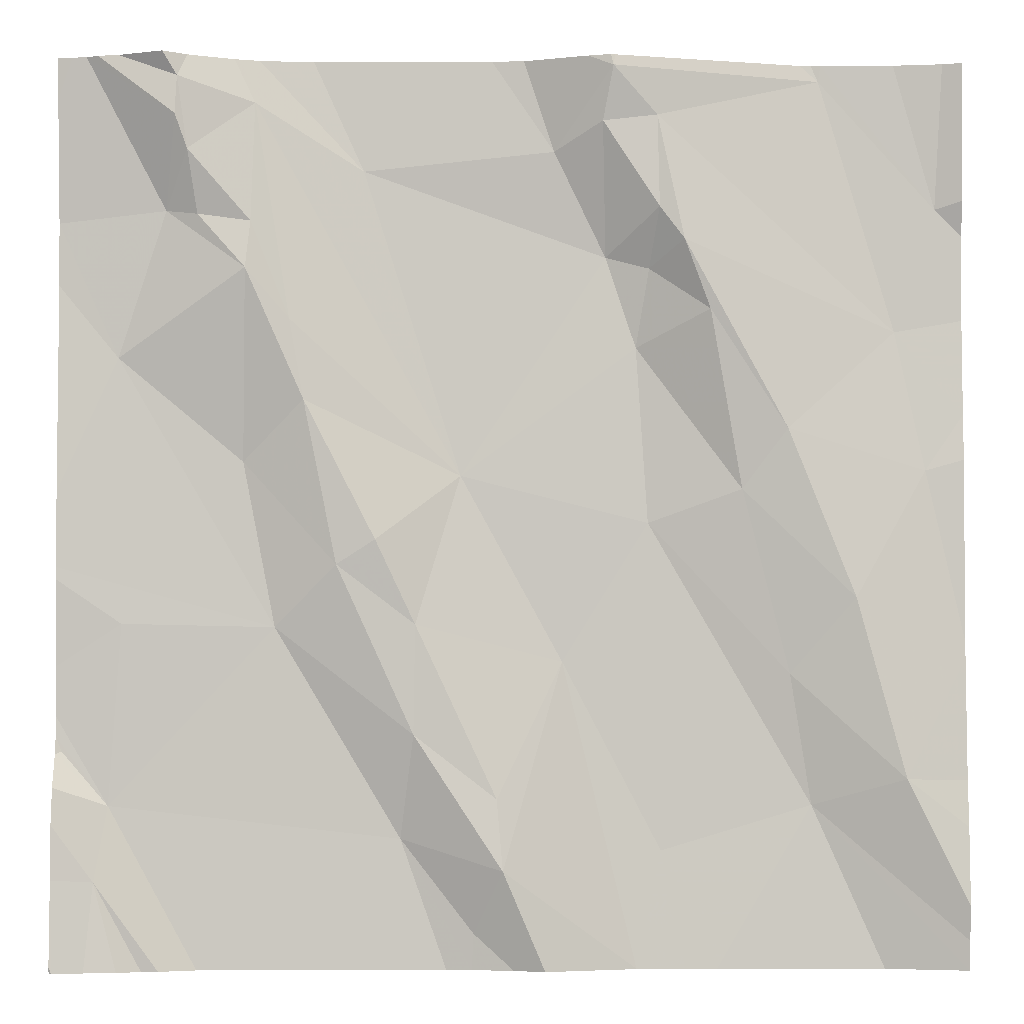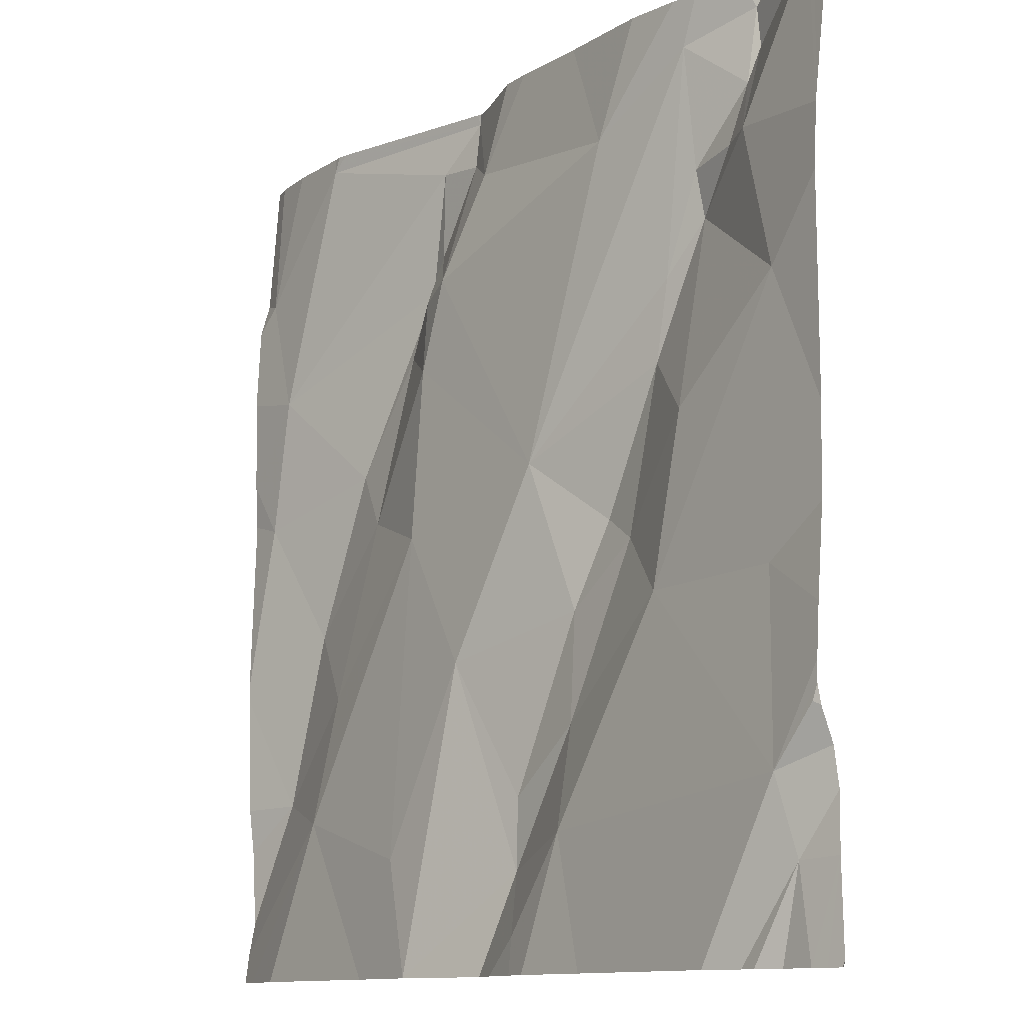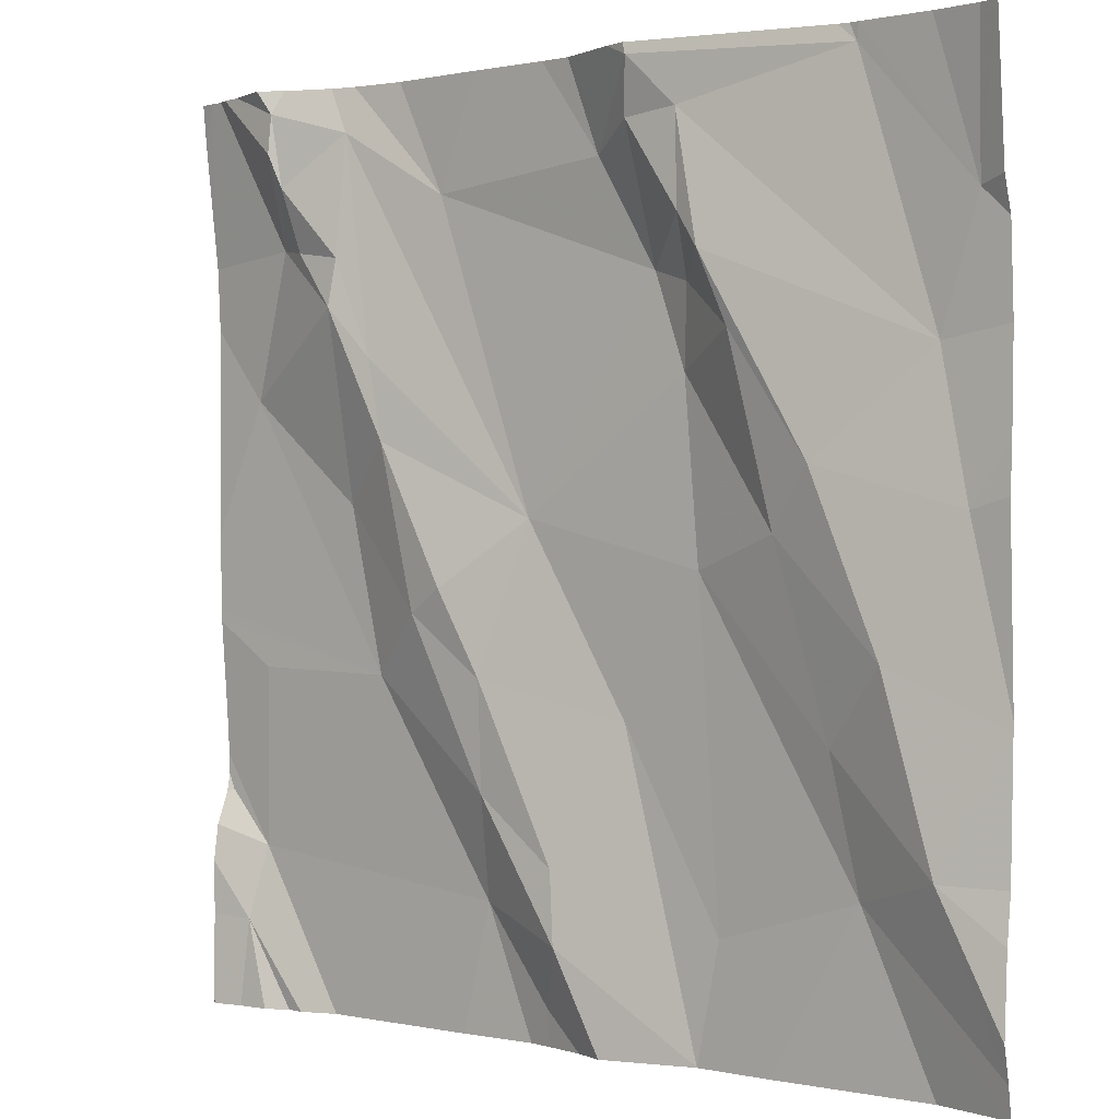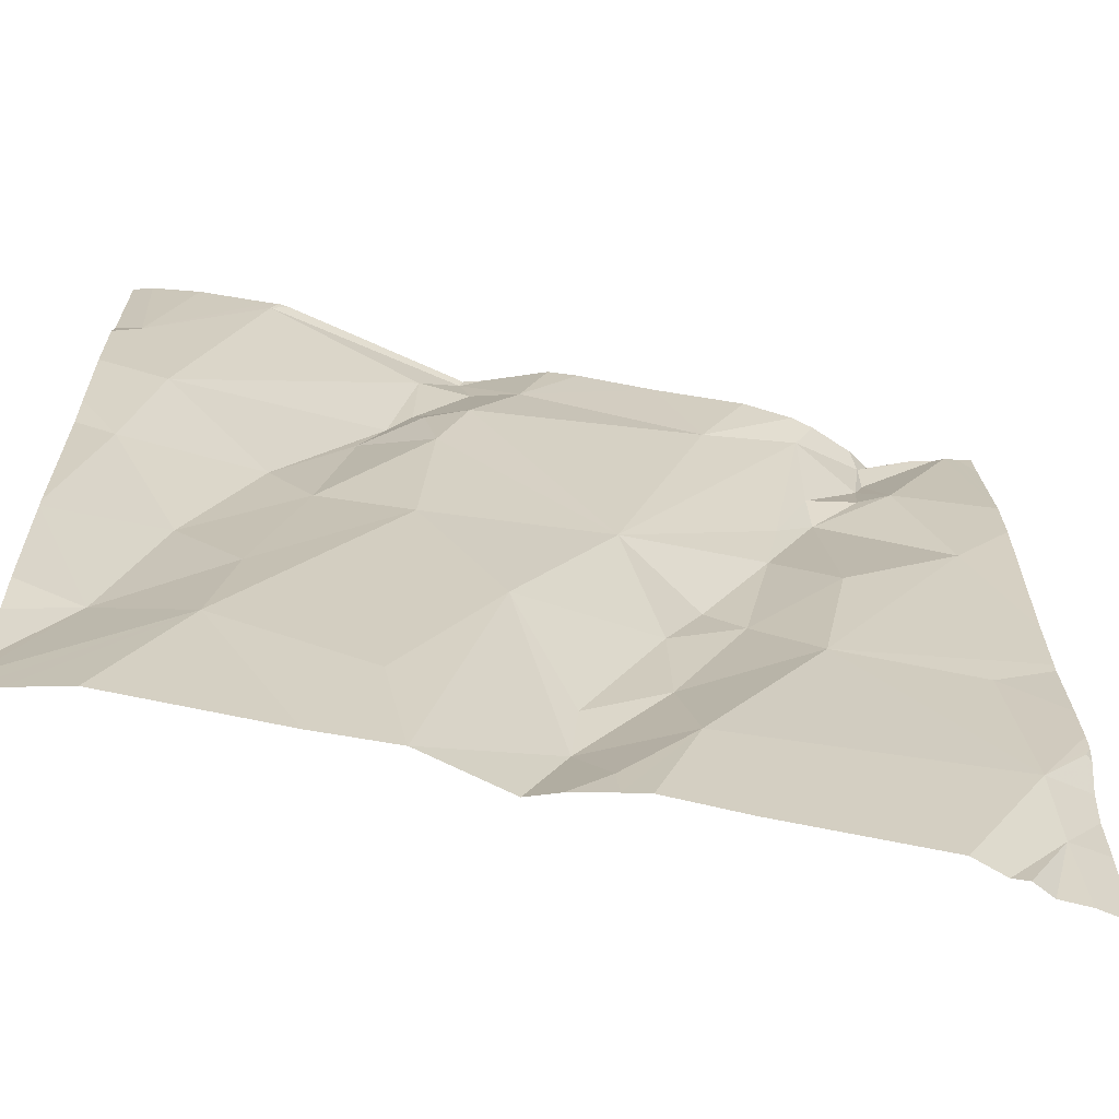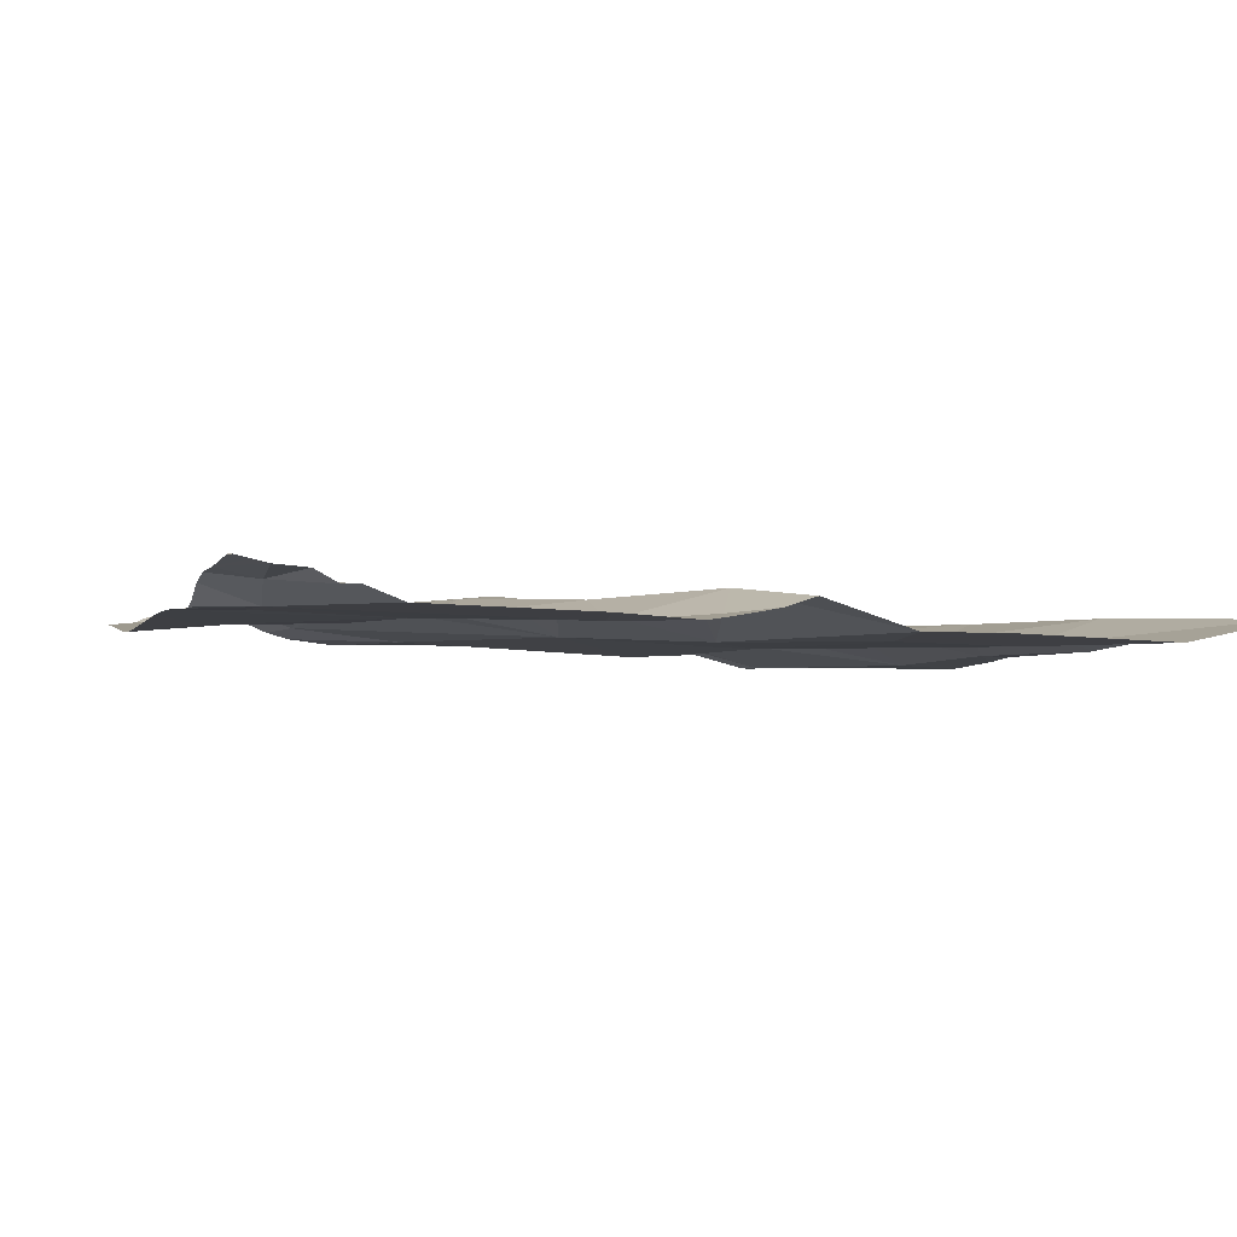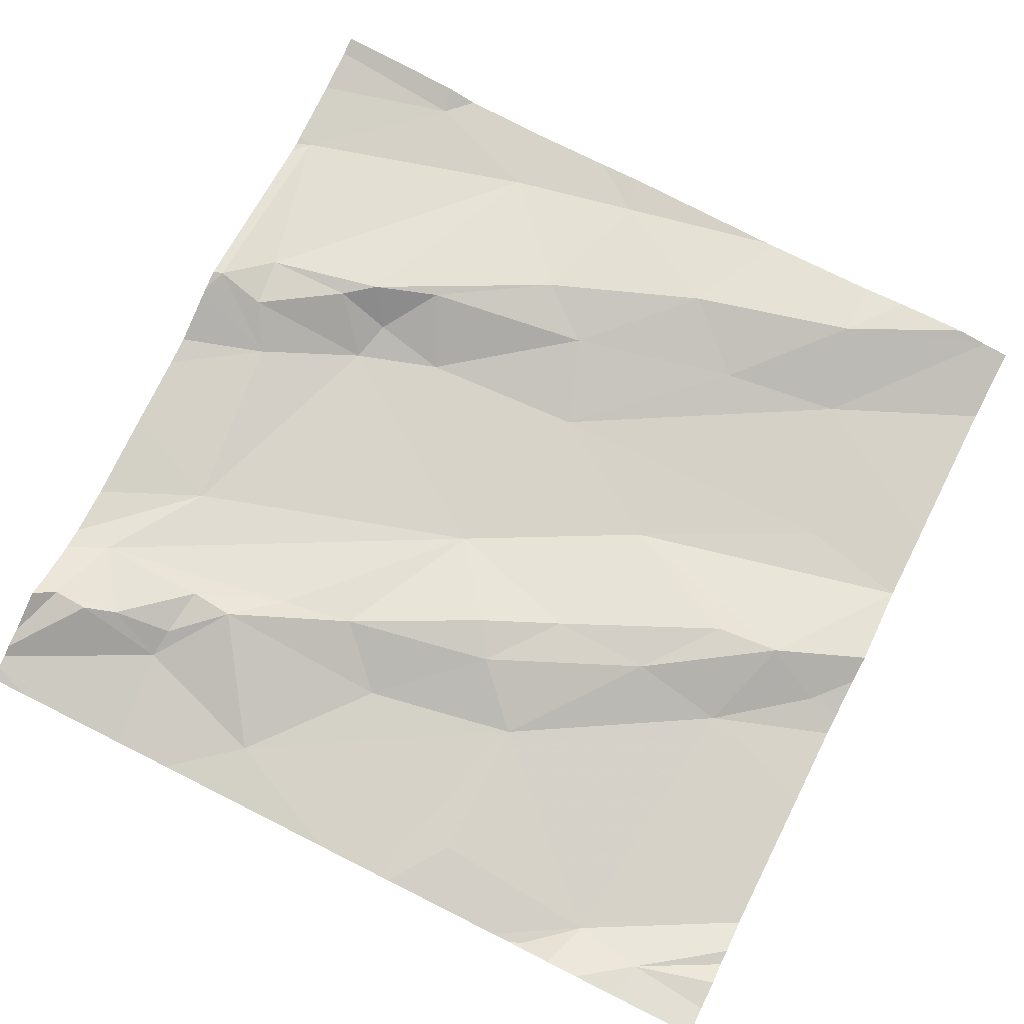
<metadata>
{"format":"obj","ext":"obj","renderer":"f3d","projection":"perspective","resolution":1024,"background":"white","views":[{"elev":-4.1,"azim":0.2,"up":"+Y"},{"elev":-11.7,"azim":-126.1,"up":"+Y"},{"elev":0.7,"azim":39.9,"up":"+Y"},{"elev":-64.0,"azim":169.0,"up":"+Y"},{"elev":-4.6,"azim":-17.2,"up":"+Z"},{"elev":78.9,"azim":-63.4,"up":"+Z"}]}
</metadata>
<code>
v -81.73 292.5 501.1
v -81.9 292.3 501.1
v -81.88 292.3 501.1
v -81.91 292.3 501.1
v -81.65 292.2 501.1
v -81.62 292.1 501.1
v -81.77 292.1 501.1
v -81.93 291.5 501.1
v -82.05 291.5 501.1
v -81.65 291.7 501.1
v -82.52 292.5 501.1
v -82.07 291.6 501.1
v -81.93 291.5 501.1
v -81.9 292.4 501.1
v -82.5 292.5 501.1
v -82.1 291.6 501.1
v -81.61 292.3 501.1
v -82 291.9 501.1
v -82.16 291.9 501.1
v -82.11 292 501.1
v -81.65 292.5 501.1
v -82.27 292.5 501.1
v -82.49 291.6 501.1
v -81.58 292.5 501.1
v -82.42 292.3 501.1
v -82.47 292.2 501.1
v -82.1 291.5 501.1
v -81.7 291.9 501.1
v -81.76 291.8 501.1
v -82.34 292.1 501.1
v -82.3 291.9 501.1
v -82.33 292.3 501.1
v -81.93 292.2 501.1
v -81.91 292 501.1
v -81.58 291.9 501.1
v -81.73 292.5 501.1
v -81.58 291.9 501.1
v -82.49 292.5 501.1
v -81.74 291.7 501.1
v -82.46 291.5 501.1
v -81.96 292.3 501.1
v -82.41 292.4 501.2
v -81.58 291.9 501.1
v -81.85 292.2 501.1
v -82.24 292 501.1
v -82.16 291.8 501.1
v -82.17 291.7 501.1
v -82.5 291.5 501.1
v -81.96 292.4 501.1
v -82.01 292.4 501.1
v -82.2 292 501.1
v -82.21 292.4 501.1
v -82.48 291.7 501.1
v -81.6 292.5 501.1
v -81.82 292 501.1
v -82.44 291.5 501.1
v -81.58 291.7 501.1
v -81.58 291.7 501.1
v -81.58 292.3 501.1
v -81.95 292.5 501.1
v -82.07 291.7 501.1
v -82.29 292.2 501.1
v -82.27 292.1 501.1
v -82.53 291.8 501.1
v -82.33 292.4 501.1
v -82.02 291.5 501.1
v -81.9 291.7 501.1
v -82.38 292.3 501.1
v -82.46 291.9 501.1
v -82.39 292.4 501.2
v -82.33 292.3 501.1
v -82.4 292.5 501.2
v -82.53 292.3 501.1
v -82.53 292.2 501.1
v -82.53 291.6 501.1
v -82.53 291.5 501.1
v -82.53 291.7 501.1
v -82.53 292.4 501.1
v -82.53 291.8 501.1
v -82.53 291.7 501.1
v -82.53 292 501.1
v -82.53 291.8 501.1
v -82.53 291.9 501.1
v -82.53 291.8 501.1
v -81.74 292.5 501.1
v -82.53 291.8 501.1
v -82.53 291.9 501.1
v -81.58 292.1 501.1
v -81.75 292.5 501.1
v -81.58 291.6 501.1
v -81.58 291.6 501.1
v -81.58 292.1 501.1
v -81.58 292.2 501.1
v -81.58 292.3 501.1
v -82.53 291.5 501.1
v -81.84 291.5 501.1
v -81.67 291.5 501.1
v -81.58 291.5 501.1
v -82.42 291.5 501.1
v -82.13 291.5 501.1
v -82.39 291.5 501.1
v -81.93 291.5 501.1
v -82.21 291.5 501.1
v -81.88 291.5 501.1
v -82.51 291.5 501.1
v -81.61 291.5 501.1
v -82.53 291.5 501.1
v -82.16 292.5 501.1
v -81.98 292.5 501.1
v -82.04 292.5 501.1
v -82.32 292.5 501.1
v -82.08 292.5 501.1
v -81.95 292.5 501.1
v -81.95 292.5 501.1
v -82.35 292.5 501.1
v -82.47 292.5 501.1
v -82.42 292.5 501.2
v -82.39 292.5 501.1
v -82.51 292.5 501.1
v -81.58 292.5 501.1
v -82.53 292.5 501.1
f 3 2 4
f 6 5 7
f 97 39 96
f 13 12 66
f 14 2 3
f 36 17 21
f 19 18 20
f 111 52 22
f 26 25 73
f 6 28 37
f 28 29 10
f 30 26 31
f 25 26 32
f 66 16 9
f 33 20 34
f 48 75 105
f 92 6 88
f 24 59 120
f 2 41 4
f 15 42 38
f 96 39 67
f 29 39 10
f 44 3 4
f 45 31 46
f 19 45 46
f 47 16 12
f 37 10 35
f 2 49 41
f 45 30 31
f 110 50 109
f 49 50 41
f 20 51 19
f 14 5 1
f 45 19 51
f 53 47 31
f 12 13 18
f 109 60 114
f 1 5 17
f 44 33 55
f 55 28 7
f 95 76 107
f 27 47 100
f 60 14 1
f 41 50 52
f 50 60 109
f 50 49 60
f 12 18 61
f 61 19 46
f 62 32 63
f 53 23 99
f 53 64 79
f 11 73 119
f 77 53 80
f 91 10 90
f 52 65 20
f 62 63 20
f 18 19 61
f 47 12 46
f 12 61 46
f 33 44 4
f 41 33 4
f 20 33 41
f 55 7 44
f 108 52 50
f 10 39 90
f 28 6 7
f 48 23 75
f 17 5 93
f 3 5 14
f 18 67 34
f 34 55 33
f 32 68 25
f 32 30 63
f 32 26 30
f 98 39 106
f 40 23 48
f 13 67 18
f 47 46 31
f 31 69 53
f 82 53 86
f 53 69 84
f 20 63 51
f 63 30 45
f 45 51 63
f 108 50 112
f 52 20 41
f 18 34 20
f 55 29 28
f 39 29 34
f 3 44 7
f 5 3 7
f 5 6 92
f 29 55 34
f 31 26 81
f 60 1 89
f 83 31 87
f 67 39 34
f 62 20 65
f 22 52 108
f 47 53 101
f 65 52 111
f 24 17 59
f 96 67 104
f 67 13 102
f 25 68 70
f 65 70 71
f 38 72 116
f 32 71 68
f 25 70 42
f 32 62 71
f 62 65 71
f 14 49 2
f 60 49 14
f 72 65 115
f 65 72 70
f 42 70 72
f 70 68 71
f 11 78 73
f 73 25 15
f 74 26 73
f 88 6 43
f 35 10 58
f 75 23 77
f 75 76 95
f 56 23 40
f 59 17 94
f 77 23 53
f 27 16 47
f 79 64 82
f 80 53 79
f 43 6 37
f 81 26 74
f 37 28 10
f 38 42 72
f 82 64 53
f 9 16 27
f 83 69 31
f 84 69 83
f 58 10 57
f 57 10 91
f 86 53 84
f 87 31 81
f 8 13 66
f 66 12 16
f 93 5 92
f 94 17 93
f 15 25 42
f 54 17 24
f 98 90 39
f 99 23 56
f 21 17 54
f 100 47 103
f 101 53 99
f 102 13 8
f 36 1 17
f 103 47 101
f 104 67 102
f 89 1 85
f 105 75 95
f 106 39 97
f 85 1 36
f 112 50 110
f 113 60 89
f 114 60 113
f 115 65 111
f 116 72 117
f 117 72 118
f 118 72 115
f 119 73 15
f 121 78 11

</code>
